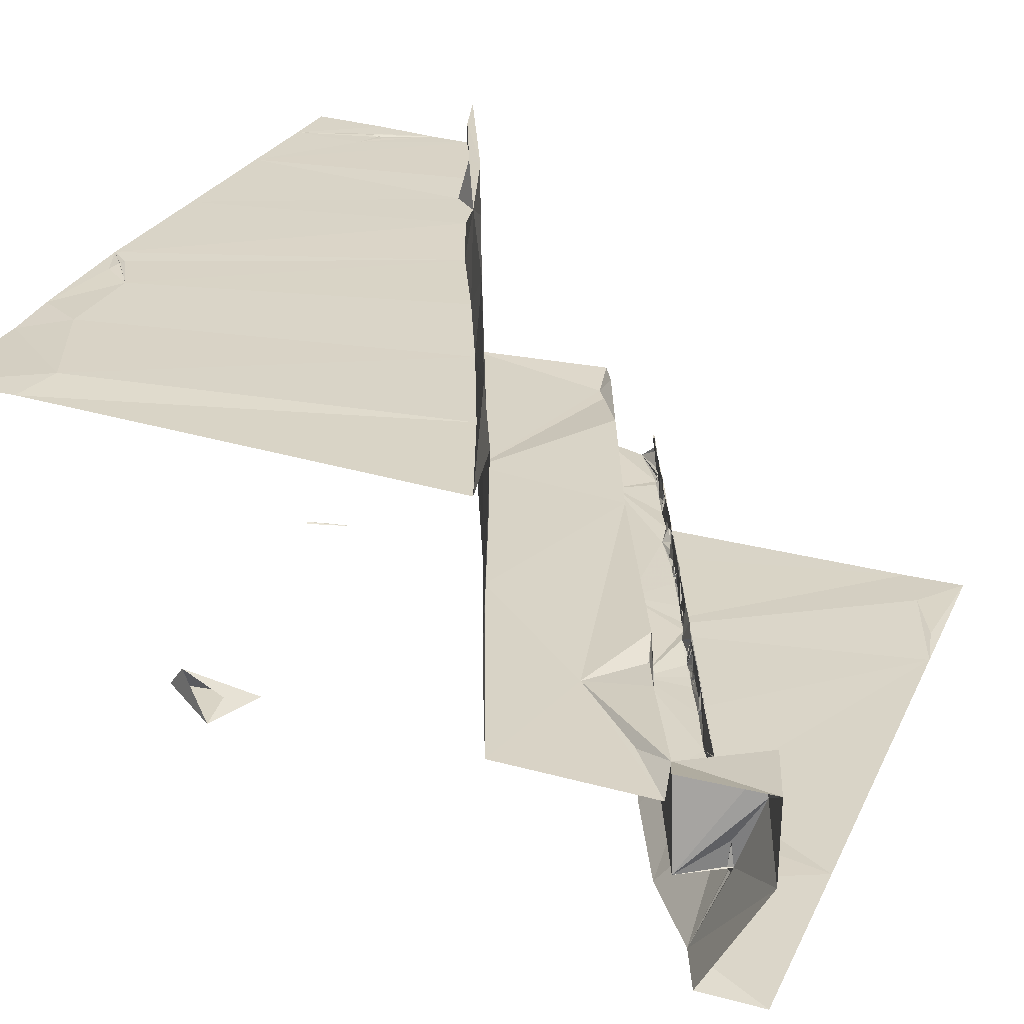
<metadata>
{"format":"obj","ext":"obj","renderer":"f3d","projection":"perspective","resolution":1024,"background":"white","views":[{"elev":28.3,"azim":-68.4,"up":"+Z"}]}
</metadata>
<code>
v -118.3 255.6 483.3
v -118.3 253 483.3
v -92.6 253.4 483.4
v -88.02 253 483.3
v -94.55 253 483.2
v -88.02 255.6 483.3
v -90.15 254.5 483.4
v -118.3 253 491.9
v -115.9 254 490
v -118.3 253 488.3
v -116.1 255 487
v -116.5 256.4 483.5
v -115.6 253.9 491.8
v -116 254 490.3
v -116.8 257.1 491.2
v -115.7 254 490.4
v -116.2 255.2 488.2
v -115.7 254 488.2
v -115.7 254 488
v -115.7 254 488.4
v -115.7 254 489.6
v -115.7 254 489
v -115.7 254 488.6
v -115.7 254 487.8
v -115.7 254 488.9
v -115.7 254 488.2
v -115.7 254 488.4
v -115.7 254 486.3
v -115.8 254.1 486.1
v -115.8 254 486.2
v -115.7 254 486.3
v -110.2 253 483.2
v -118.3 256.7 491.8
v -116 255.2 488
v -117.5 256.7 487.3
v -116.2 255.2 487.1
v -115.3 255.4 486.3
v -115.1 255.5 486.1
v -115.4 255.4 486.3
v -114.7 255.8 487.9
v -114.7 255.8 487.3
v -115.3 255.4 486.4
v -114.6 255.8 487
v -114.1 256.3 486.9
v -115.2 255.6 487
v -115.4 255.3 486.3
v -115.4 255.3 486.2
v -113.1 256.2 486.7
v -106.9 258.8 483.3
v -114.9 255.8 487
v -114.2 256 487
v -113.2 256.5 487.1
v -114.4 256 487.2
v -114.7 255.8 487.1
v -114.5 255.9 487.1
v -113.5 256.3 487.5
v -113.5 258.7 483.6
v -113.6 256.2 488
v -113.5 256.4 487.2
v -113.2 256.5 487.6
v -113.4 256.7 486.9
v -111.5 257.2 488
v -111.3 257.3 487.9
v -107.6 258.6 486.6
v -118.3 256.9 490.7
v -112.3 256.9 487
v -111.1 257.3 487
v -112.4 259 487.3
v -109.7 258.1 487
v -109.1 260.7 483.6
v -103.5 262.8 483.3
v -112.1 259.3 490.9
v -108 258.7 487.3
v -115.8 258.7 490.7
v -112.5 261.9 490.7
v -115.8 258.7 490.7
v -115.8 258.7 490.7
v -115.7 258.7 490.7
v -115.8 258.7 490.7
v -108.3 258.6 488
v -108.3 258.6 488
v -108.3 258.5 488
v -108.3 258.5 488
v -108.3 258.5 488
v -108.3 258.5 488
v -108.2 258.6 488
v -107.3 259 488
v -107.8 258.8 488
v -107.4 259 487
v -97.17 265.7 483.3
v -105.7 259.7 487.1
v -107.2 259.1 487.7
v -107.5 258.9 487.2
v -107.3 259 487.1
v -107.5 258.9 487.2
v -106.1 259.6 488
v -106.8 259.2 487.2
v -105.7 262.1 483.6
v -110.5 260 490.7
v -109 260.5 491.1
v -110.4 259.9 490.7
v -106.4 261.6 487.3
v -109.9 260.1 488.1
v -110.5 260 490.8
v -107 260.4 483.3
v -105.5 259.8 487.4
v -105.6 259.8 487.1
v -105.6 259.7 487.1
v -105.1 259.9 487
v -105.6 259.8 487.1
v -105.7 259.8 486.9
v -105.5 259.8 487.2
v -105.4 259.8 487.1
v -105.2 259.9 487.1
v -105.3 260 486.9
v -101.7 261.1 486.6
v -105.2 259.9 487.2
v -105.2 259.9 487.1
v -104.9 260.1 487.1
v -105 260 487.1
v -104.5 260.2 487.7
v -105 260.1 486.9
v -104.9 260.1 487.1
v -104.7 260.2 486.9
v -104.7 260.2 487.1
v -104.2 260.3 487
v -104.1 260.4 488
v -104.6 260.2 487.2
v -106.9 260.3 483.2
v -104.3 260.3 487.6
v -107 261.4 483.5
v -106.9 260.4 483.2
v -106.9 260.3 483.2
v -106.9 260.4 483.2
v -104.3 260.5 486.9
v -102.8 260.9 488
v -103.5 260.7 487.4
v -104.1 260.4 487.6
v -102.6 261 487
v -103.8 260.6 487
v -103.5 260.8 487
v -102.9 261.2 487.1
v -102 261.2 487
v -101.6 261.5 488
v -101.9 261.4 487.1
v -101.7 261.4 487.2
v -101.8 261.4 487.5
v -101.7 261.4 487.1
v -101.7 261.4 487.8
v -102 261.3 487.5
v -101.5 261.5 487.3
v -102 261.4 487
v -101.8 261.4 487.1
v -101.7 261.4 487.1
v -118.3 263.1 490.8
v -101.7 261.5 487.1
v -101.4 261.6 487.3
v -101.4 261.6 487.3
v -101.3 261.7 486.9
v -101 261.7 487.1
v -100.7 261.8 488
v -100.9 261.8 487.3
v -100.7 261.9 487.2
v -100.5 261.9 487.4
v -100.8 261.8 487.2
v -100.8 261.8 487.1
v -100.8 261.9 487.1
v -100.8 261.8 487.1
v -100.2 262.1 486.9
v -100.1 262 487
v -99.79 264.7 490.9
v -102.4 262.9 485.4
v -101.1 263.9 487.5
v -99.72 262.3 488
v -99.61 262.3 487.8
v -99.68 262.3 488
v -98.08 262.8 487
v -99.59 262.3 487.9
v -118.3 262.9 502.3
v -118.3 263.2 494.6
v -99.54 262.3 487.9
v -99.56 262.4 487.9
v -99.08 262.5 488
v -97.56 263.2 487.9
v -98.68 262.6 487
v -98.51 262.9 486.9
v -98.67 262.7 487.2
v -98.5 262.8 487.5
v -98.73 262.7 487.1
v -98.78 262.7 487.1
v -98.34 262.9 488
v -98.06 263 487.1
v -118.3 263.5 500.6
v -113.9 264.9 502.3
v -103.9 262.8 485
v -97.11 263.4 488
v -97.9 263.1 487.3
v -97.89 263.1 487.2
v -97.43 263.3 487.2
v -97.42 263.3 487.2
v -97.9 263.1 487.2
v -97.98 263 487.1
v -97.81 263.1 487.1
v -97.53 263.2 487.2
v -97.59 263.2 487.1
v -97.6 263.2 487.2
v -98.04 263.1 486.9
v -97.42 263.3 487.2
v -97.63 263.2 487.1
v -97.55 263.2 487.1
v -97.44 263.3 486.9
v -97.09 263.4 487.2
v -107.4 267.6 490.7
v -95.38 264.5 486.9
v -96.93 263.4 487
v -113.7 265 494.4
v -97.12 263.4 487.1
v -113.9 264.7 498
v -95.91 263.9 487.8
v -96.58 263.8 486.9
v -96.29 263.8 487.1
v -96.21 263.8 488
v -95.9 263.9 488
v -95.52 264.1 487.1
v -113.3 265.4 500.5
v -95.16 264.2 488
v -94.98 264.3 487.4
v -95.74 266.3 488.4
v -94.54 264.5 487.4
v -92.59 265 486.6
v -94.35 264.6 488
v -93.85 264.8 488
v -94.37 264.6 487.1
v -88.02 269.1 483.4
v -91.05 268.2 483.3
v -93.28 265 487.7
v -94.16 264.7 487.2
v -93.02 265.3 487
v -92.59 265.3 487.7
v -93.03 265.2 488
v -109.5 266.9 494.5
v -93.03 265.1 488
v -92.38 265.4 488
v -93.2 267.4 491.1
v -92.38 265.5 488
v -92.52 265.4 487.6
v -92.25 265.5 487.7
v -91.83 267.8 487.1
v -92.26 265.5 487.2
v -92.34 265.5 487.3
v -92.32 265.5 487.2
v -92.04 265.6 487.4
v -91.79 265.7 488
v -91.48 265.9 488
v -91.79 265.8 487
v -108.6 267 498.2
v -91.42 265.9 488
v -91.12 266 487
v -105.7 268.3 502.3
v -108.5 267.5 500.5
v -90.79 266.3 487
v -90.5 266.2 487
v -90.76 266.2 487.7
v -90.27 266.4 488
v -90.74 266.2 487.2
v -90.54 266.3 488
v -90.28 266.4 487.2
v -98.6 271.5 490.7
v -102.9 269.5 498
v -89.7 268.9 491.2
v -90.43 268.7 490.7
v -89.86 268.8 490.1
v -89.42 266.7 487.1
v -88.82 267 488
v -88.46 267.1 487.8
v -88.02 267.9 486.9
v -88.54 267.1 487.5
v -89.28 266.8 487.6
v -88.44 267.2 487.6
v -89.3 266.8 488
v -88.48 267.2 487.9
v -88.02 267.4 487.7
v -89.48 266.7 487.2
v -88.61 267 487
v -88.02 267.1 486.8
v -90.07 266.5 487.1
v -90.38 266.4 487
v -89.47 266.7 487.7
v -103.6 269.4 494.5
v -90.27 268.8 490.8
v -104.3 269.3 500.5
v -118.3 280 501.2
v -89.98 269.2 490.7
v -88.02 269.6 487.3
v -88.02 269.6 490.9
v -98.35 271.7 494.6
v -100.9 270.4 497.7
v -90.13 266.4 487.7
v -90.26 266.4 487.1
v -89.73 266.6 487.7
v -90.08 266.5 487.2
v -90.1 266.4 487.1
v -90.02 266.5 487.2
v -90.05 266.5 487.1
v -99.46 270.9 498.5
v -99.59 271.2 502.3
v -101.2 270.3 497.7
v -101.1 270.3 497.9
v -101.1 270.3 497.9
v -101.1 270.3 497.9
v -88.41 267.2 487.9
v -88.02 267.3 488
v -88.02 267.4 488
v -112.2 281.4 501.2
v -100.4 271.2 500.5
v -96.24 272.3 500.7
v -103.7 279.4 480.7
v -106.5 280.5 480.8
v -106.1 283.2 501.2
v -106.6 282.5 501.2
v -90.42 283.2 500.9
v -88.02 280.3 500.7
v -88.8 279.8 500.7
v -89.19 280.3 500.8
v -89.22 280 500.7
v -89.22 280 500.7
v -89.23 280 500.7
v -88.02 277.8 500.6
v -89.5 279.9 500.7
v -90.22 280.4 500.8
v -113.2 283.2 501
v -116.4 279.5 501.2
v -108.5 281.4 501.2
v -105 280.5 481.1
v -104.4 283.4 480.8
v -99.99 283.2 501.1
v -94.38 283.2 501
v -94.45 274 500.6
v -88.02 276.2 500.5
v -88.02 283.2 500.8
v -118.3 283.2 501.1
v -111 283.2 501.1
v -107.6 282.6 501.2
v -107.1 282.4 501.3
v -104.9 282.4 482.1
v -96.95 272.6 500.6
v -107.1 282.4 501.3
v -107.1 282.4 501.3
v -107.1 282.5 501.3
v -107.1 282.5 501.3
v -88.02 276 502.3
v -88.02 275.9 498.3
v -92.11 274.3 495.1
v -92.15 274.3 500.6
v -90.35 275.3 502.3
v -88.02 276.1 494.4
v -88.02 276 490.7
v -95.71 272.6 500.6
v -94.89 272.8 502.3
v -94.4 273.5 502.3
v -92.37 274 501.1
v -93.43 273.1 490.7
v -93.33 273.2 490.7
v -95.88 272.6 500.7
v -94.95 273.2 494.3
v -106.8 272.2 491.3
v -106.8 272.3 491.3
v -106.8 272.2 491.3
v -106.8 272.2 491.3
v -92.19 274.1 501.1
v -93.39 273.6 490.7
v -93.32 273.3 490.7
v -93.37 273.3 490.7
v -93.34 273.2 490.7
v -93.32 273.2 490.7
v -106.7 275.3 491.3
v -106.1 273.5 491.3
v -106.6 275.3 491.4
v -106.4 274.7 491.4
f 3 5 4
f 6 7 4
f 10 9 8
f 10 12 11
f 10 11 9
f 9 14 8
f 13 8 14
f 7 3 4
f 8 13 15
f 14 16 13
f 9 11 17
f 19 18 20
f 16 21 22
f 20 23 19
f 19 24 18
f 22 25 16
f 26 19 23
f 9 16 25
f 24 26 18
f 22 23 25
f 23 27 26
f 24 19 26
f 20 18 26
f 22 20 27
f 29 28 30
f 29 30 31
f 31 30 28
f 31 28 29
f 9 21 14
f 22 9 20
f 22 21 9
f 27 20 26
f 23 22 27
f 13 16 9
f 16 14 21
f 23 20 9
f 9 25 23
f 12 10 1
f 15 33 8
f 12 1 2
f 17 11 34
f 13 9 35
f 36 34 11
f 35 15 13
f 9 17 35
f 37 39 38
f 17 34 40
f 41 40 34
f 42 11 39
f 36 44 43
f 36 45 34
f 45 44 41
f 45 41 34
f 44 11 43
f 11 46 47
f 11 12 46
f 42 39 47
f 12 37 46
f 39 37 47
f 38 39 11
f 11 47 38
f 12 47 37
f 12 38 47
f 11 42 48
f 37 42 46
f 47 46 42
f 36 41 44
f 38 42 37
f 48 43 11
f 38 48 42
f 36 17 41
f 12 2 32
f 32 5 49
f 43 50 36
f 50 45 36
f 35 36 11
f 35 17 36
f 44 35 11
f 44 45 50
f 43 48 51
f 40 53 51
f 44 50 52
f 54 43 52
f 43 55 52
f 43 53 41
f 40 41 53
f 41 54 50
f 50 43 41
f 56 53 54
f 55 53 52
f 51 53 55
f 43 51 55
f 50 54 52
f 17 56 41
f 41 56 54
f 54 53 43
f 57 12 32
f 12 48 38
f 58 40 56
f 17 40 58
f 52 59 44
f 40 51 56
f 51 52 56
f 48 52 51
f 58 56 59
f 52 53 56
f 59 60 58
f 59 56 44
f 56 60 44
f 59 61 60
f 12 57 48
f 56 17 60
f 52 61 59
f 61 44 60
f 17 58 62
f 60 17 62
f 63 62 58
f 60 63 58
f 15 65 33
f 44 61 66
f 63 60 66
f 52 48 60
f 48 66 60
f 52 66 61
f 67 63 52
f 67 66 48
f 52 63 66
f 62 52 60
f 67 52 62
f 48 64 67
f 5 71 49
f 66 68 44
f 5 3 7
f 68 35 44
f 64 48 57
f 68 66 67
f 67 62 69
f 32 49 70
f 68 72 15
f 35 68 15
f 69 68 67
f 70 57 32
f 69 62 63
f 73 63 67
f 70 64 57
f 65 15 74
f 74 75 76
f 75 77 78
f 75 78 15
f 15 72 75
f 76 65 77
f 75 65 76
f 65 74 77
f 74 78 77
f 74 15 79
f 15 78 79
f 76 77 79
f 74 79 75
f 79 77 75
f 79 78 76
f 74 76 78
f 81 80 82
f 73 80 81
f 73 81 83
f 81 84 83
f 80 83 82
f 85 83 80
f 73 86 80
f 84 86 63
f 86 82 85
f 80 86 85
f 82 84 85
f 84 82 83
f 73 83 85
f 84 73 85
f 73 84 63
f 86 81 82
f 86 87 69
f 86 84 81
f 89 69 73
f 64 73 67
f 69 63 86
f 87 73 69
f 73 88 86
f 90 71 5
f 93 92 94
f 92 95 94
f 88 96 87
f 88 92 96
f 92 88 73
f 73 64 89
f 73 95 92
f 94 89 93
f 73 93 95
f 93 89 95
f 64 94 95
f 95 89 64
f 73 87 93
f 86 88 87
f 64 91 94
f 92 93 87
f 89 94 97
f 91 97 94
f 92 87 97
f 71 98 49
f 90 5 7
f 96 97 87
f 100 72 68
f 68 99 101
f 101 100 68
f 102 103 68
f 104 99 68
f 99 72 101
f 101 104 103
f 68 103 104
f 68 69 102
f 69 89 102
f 92 97 91
f 70 49 105
f 106 91 107
f 109 108 91
f 111 110 112
f 112 113 111
f 112 110 107
f 106 114 115
f 112 106 108
f 108 106 107
f 107 110 108
f 110 111 108
f 97 112 107
f 111 97 107
f 106 96 91
f 91 108 111
f 109 106 113
f 108 109 113
f 108 113 112
f 111 107 91
f 115 111 113
f 113 106 115
f 89 97 111
f 116 109 91
f 91 96 92
f 91 64 116
f 106 112 97
f 117 106 109
f 109 118 117
f 115 114 109
f 109 119 120
f 106 118 114
f 109 114 118
f 109 120 115
f 120 117 115
f 117 118 115
f 106 121 96
f 117 121 106
f 72 100 104
f 104 101 72
f 100 101 103
f 111 115 122
f 121 120 123
f 119 123 124
f 120 119 122
f 109 125 119
f 125 121 119
f 115 118 123
f 120 122 123
f 119 121 123
f 126 125 109
f 121 127 96
f 122 115 123
f 123 118 128
f 106 128 118
f 116 126 109
f 96 127 97
f 117 120 121
f 106 97 127
f 100 99 104
f 89 111 102
f 64 70 98
f 49 98 129
f 98 116 64
f 124 125 126
f 124 123 125
f 124 122 119
f 124 126 128
f 121 125 128
f 128 125 123
f 126 121 128
f 130 128 106
f 72 99 75
f 75 99 100
f 49 132 133
f 131 105 134
f 105 132 134
f 98 131 132
f 133 132 129
f 134 132 49
f 49 129 134
f 129 131 134
f 129 132 131
f 133 129 98
f 105 49 133
f 105 98 132
f 105 133 98
f 70 131 98
f 102 111 122
f 135 122 124
f 135 124 128
f 130 135 128
f 127 130 106
f 137 136 121
f 121 130 138
f 138 135 126
f 126 135 121
f 138 137 121
f 127 121 136
f 127 138 130
f 126 139 140
f 135 130 121
f 141 140 139
f 127 137 140
f 127 142 137
f 126 140 137
f 126 137 138
f 139 126 116
f 127 140 138
f 140 135 138
f 139 137 141
f 142 141 137
f 100 103 102
f 70 105 131
f 122 135 102
f 136 142 127
f 116 143 139
f 136 137 139
f 136 144 142
f 65 75 155
f 141 142 135
f 135 140 141
f 143 145 146
f 147 146 148
f 149 136 150
f 139 142 150
f 150 151 146
f 150 143 149
f 147 143 146
f 151 147 148
f 150 152 143
f 153 143 116
f 147 149 143
f 150 145 152
f 139 150 136
f 139 143 152
f 136 149 144
f 143 153 145
f 153 146 154
f 146 153 116
f 148 146 116
f 116 154 148
f 152 145 153
f 144 150 142
f 146 145 150
f 152 154 116
f 156 148 154
f 146 156 154
f 116 156 152
f 152 153 154
f 156 146 157
f 151 156 158
f 156 151 148
f 144 147 150
f 151 157 146
f 156 159 152
f 147 151 150
f 160 156 116
f 172 116 98
f 142 139 152
f 149 147 161
f 157 147 144
f 147 157 158
f 160 162 158
f 157 151 158
f 156 160 158
f 162 163 161
f 144 149 161
f 162 157 164
f 163 165 166
f 159 157 160
f 166 167 162
f 167 159 162
f 162 165 163
f 160 168 165
f 169 163 160
f 169 159 167
f 163 166 168
f 168 160 163
f 169 167 168
f 167 166 165
f 168 167 165
f 170 169 160
f 116 170 160
f 162 159 165
f 160 165 159
f 147 158 162
f 163 164 161
f 159 156 157
f 161 147 162
f 144 164 157
f 162 160 157
f 169 168 166
f 164 166 162
f 7 6 90
f 102 135 142
f 102 142 152
f 173 152 159
f 144 161 174
f 169 164 163
f 166 164 169
f 170 175 161
f 175 176 174
f 161 175 174
f 170 161 164
f 116 172 177
f 174 178 144
f 164 144 178
f 170 164 178
f 169 170 178
f 116 177 170
f 100 171 75
f 102 173 100
f 173 171 100
f 173 102 152
f 173 159 169
f 178 174 181
f 175 182 178
f 182 181 174
f 176 181 183
f 174 176 183
f 183 182 174
f 175 181 182
f 175 178 176
f 176 178 181
f 170 184 183
f 177 185 170
f 183 181 175
f 187 186 188
f 170 183 175
f 169 189 190
f 170 190 188
f 187 188 190
f 190 189 187
f 185 187 189
f 185 190 170
f 177 187 185
f 185 189 186
f 186 190 185
f 191 188 178
f 188 184 170
f 183 191 182
f 186 169 190
f 186 189 188
f 169 178 188
f 178 182 191
f 189 169 188
f 184 191 183
f 177 186 187
f 90 177 172
f 179 194 193
f 71 172 195
f 184 196 191
f 198 197 177
f 188 191 192
f 200 199 177
f 202 201 203
f 204 199 184
f 206 205 204
f 207 201 197
f 200 208 204
f 206 204 184
f 184 199 208
f 177 206 203
f 203 209 205
f 210 205 206
f 177 203 198
f 184 197 206
f 209 206 197
f 198 201 192
f 204 205 209
f 197 204 209
f 211 208 199
f 200 211 199
f 184 208 200
f 200 204 197
f 197 188 192
f 186 177 207
f 197 198 191
f 192 201 207
f 197 201 177
f 192 202 197
f 177 202 192
f 206 177 210
f 177 192 207
f 202 207 197
f 202 177 201
f 202 203 207
f 177 199 204
f 210 177 204
f 210 203 205
f 203 210 208
f 196 197 191
f 210 204 208
f 198 192 191
f 184 188 197
f 201 198 203
f 203 211 207
f 206 209 203
f 211 203 208
f 184 200 177
f 197 212 200
f 214 186 207
f 194 179 180
f 173 169 186
f 211 200 217
f 212 184 217
f 184 177 217
f 177 215 217
f 212 217 200
f 155 216 180
f 180 218 194
f 171 213 75
f 211 214 207
f 211 217 215
f 219 212 197
f 220 212 219
f 219 184 221
f 215 212 220
f 184 212 221
f 196 184 222
f 215 221 212
f 220 211 215
f 221 220 219
f 222 223 196
f 220 214 211
f 197 196 219
f 219 196 223
f 224 221 215
f 177 224 215
f 172 71 90
f 222 184 219
f 194 225 193
f 235 90 6
f 214 220 221
f 214 173 186
f 155 213 216
f 223 226 227
f 173 228 171
f 219 223 227
f 222 219 226
f 223 222 226
f 214 221 224
f 224 227 214
f 180 216 218
f 227 226 229
f 224 177 230
f 226 219 231
f 231 229 226
f 214 227 229
f 232 231 227
f 227 224 232
f 229 224 233
f 224 230 233
f 231 219 227
f 155 75 213
f 231 236 237
f 230 238 237
f 237 229 231
f 230 237 233
f 232 229 237
f 229 232 224
f 233 214 229
f 233 237 236
f 232 237 238
f 240 239 236
f 216 241 218
f 243 242 239
f 239 242 236
f 240 242 243
f 230 177 90
f 231 232 242
f 236 232 238
f 238 233 236
f 236 231 240
f 242 240 231
f 232 236 242
f 228 244 171
f 239 240 245
f 239 246 247
f 214 233 248
f 249 247 246
f 245 249 239
f 238 230 250
f 246 239 250
f 249 251 239
f 243 245 240
f 250 249 246
f 173 214 248
f 243 247 252
f 252 245 253
f 253 254 252
f 255 252 254
f 255 238 249
f 230 249 250
f 238 250 251
f 249 238 251
f 250 239 251
f 249 252 255
f 252 257 243
f 258 257 252
f 253 243 257
f 252 247 245
f 247 249 245
f 243 253 245
f 257 254 253
f 249 258 252
f 241 216 213
f 194 218 259
f 248 228 173
f 243 239 247
f 218 256 259
f 261 238 255
f 233 238 248
f 258 261 255
f 258 249 262
f 257 263 264
f 263 257 258
f 258 255 254
f 262 265 258
f 257 266 254
f 261 258 265
f 194 260 225
f 230 262 249
f 254 266 263
f 263 258 254
f 265 263 266
f 235 6 234
f 265 262 263
f 264 266 257
f 261 265 267
f 266 267 265
f 171 244 268
f 248 244 228
f 272 271 248
f 274 273 275
f 273 276 277
f 248 294 272
f 274 278 273
f 279 277 280
f 274 275 281
f 275 279 281
f 271 270 248
f 282 275 277
f 276 283 277
f 277 275 273
f 284 276 273
f 278 277 283
f 277 278 280
f 287 286 276
f 280 278 288
f 274 288 278
f 278 283 273
f 171 268 213
f 272 270 290
f 244 270 293
f 293 290 244
f 295 270 272
f 293 271 272
f 271 290 270
f 271 244 290
f 241 256 218
f 290 293 272
f 248 238 261
f 296 269 289
f 269 296 297
f 244 271 268
f 263 267 298
f 262 299 287
f 287 261 262
f 299 267 287
f 264 280 298
f 267 286 287
f 262 230 285
f 300 298 301
f 302 301 299
f 300 301 303
f 267 304 302
f 273 283 300
f 303 302 304
f 276 301 283
f 262 261 301
f 267 299 261
f 267 262 301
f 262 302 299
f 300 280 264
f 300 288 274
f 300 283 288
f 280 300 274
f 286 273 300
f 286 303 304
f 262 286 302
f 286 267 302
f 303 286 300
f 262 273 286
f 284 273 262
f 276 286 304
f 283 298 288
f 267 301 304
f 264 263 300
f 263 298 300
f 301 302 303
f 298 267 264
f 304 301 276
f 261 299 301
f 280 288 298
f 264 267 266
f 283 301 298
f 285 284 262
f 269 305 306
f 230 90 285
f 194 259 260
f 308 307 305
f 307 297 305
f 297 307 269
f 269 309 305
f 262 267 263
f 297 309 310
f 297 308 309
f 297 296 308
f 296 310 308
f 269 308 310
f 305 309 308
f 269 307 308
f 297 310 305
f 296 305 310
f 309 269 310
f 282 277 285
f 279 284 277
f 276 284 279
f 311 275 282
f 282 312 311
f 279 282 285
f 274 281 311
f 281 279 280
f 311 279 275
f 284 285 277
f 315 291 306
f 259 291 260
f 313 279 311
f 280 274 312
f 312 274 311
f 285 276 279
f 312 313 281
f 281 280 312
f 311 281 313
f 276 294 287
f 261 287 248
f 244 248 270
f 235 234 90
f 259 256 269
f 285 90 234
f 293 268 271
f 294 248 287
f 282 279 313
f 259 269 306
f 296 289 268
f 289 269 256
f 241 289 256
f 291 259 306
f 241 213 289
f 289 213 268
f 193 225 292
f 295 293 270
f 272 294 295
f 260 314 332
f 346 315 306
f 305 316 306
f 319 320 315
f 321 323 322
f 323 324 325
f 321 324 323
f 327 326 323
f 328 323 326
f 330 329 325
f 329 328 327
f 326 327 325
f 325 328 326
f 328 321 327
f 328 325 324
f 321 330 325
f 321 325 327
f 327 323 329
f 329 323 325
f 324 321 328
f 333 315 320
f 335 318 317
f 346 336 319
f 321 322 340
f 292 332 341
f 337 330 321
f 332 314 331
f 314 333 342
f 333 320 344
f 335 345 318
f 335 317 345
f 317 334 345
f 338 337 336
f 332 331 341
f 348 347 344
f 347 349 344
f 320 349 348
f 333 348 343
f 350 333 319
f 333 349 319
f 320 319 349
f 350 349 347
f 350 347 333
f 350 348 349
f 319 343 348
f 319 348 350
f 333 347 348
f 331 314 342
f 343 319 342
f 342 333 343
f 333 344 349
f 344 320 348
f 353 352 351
f 339 354 355
f 339 355 351
f 314 291 333
f 346 358 338
f 357 356 353
f 339 330 337
f 354 339 337
f 315 346 319
f 336 346 338
f 338 354 337
f 328 330 339
f 323 328 322
f 328 329 330
f 318 334 317
f 268 357 362
f 357 363 362
f 358 364 360
f 359 358 361
f 358 353 361
f 358 346 316
f 306 359 360
f 346 364 316
f 364 306 360
f 359 364 358
f 364 359 316
f 306 364 346
f 296 353 305
f 365 353 296
f 293 357 268
f 367 366 368
f 367 369 366
f 368 366 369
f 368 369 367
f 296 268 365
f 354 338 361
f 359 370 354
f 357 353 371
f 354 361 353
f 359 361 370
f 360 361 338
f 338 358 360
f 373 372 374
f 362 363 374
f 371 373 374
f 333 291 315
f 268 362 374
f 268 374 375
f 371 268 373
f 373 268 375
f 374 363 371
f 353 365 268
f 268 371 353
f 357 371 375
f 371 372 375
f 363 357 372
f 357 375 374
f 372 357 374
f 375 372 373
f 363 372 371
f 377 376 378
f 376 379 378
f 332 292 225
f 377 378 379
f 356 352 353
f 351 354 353
f 377 379 376
f 360 359 355
f 370 361 355
f 354 370 355
f 361 360 355
f 351 359 354
f 351 355 359
f 353 358 305
f 306 316 359
f 314 260 291
f 305 358 316
f 225 260 332
f 357 293 295

</code>
